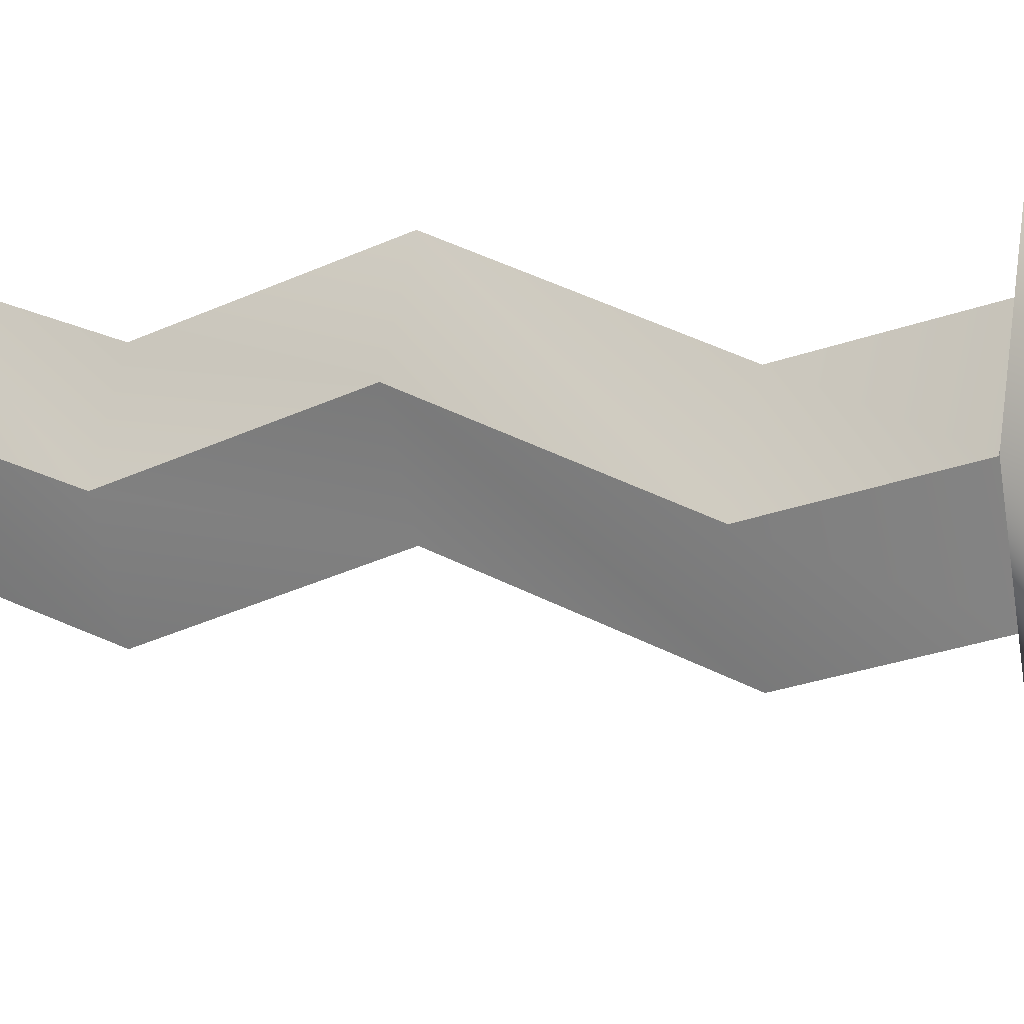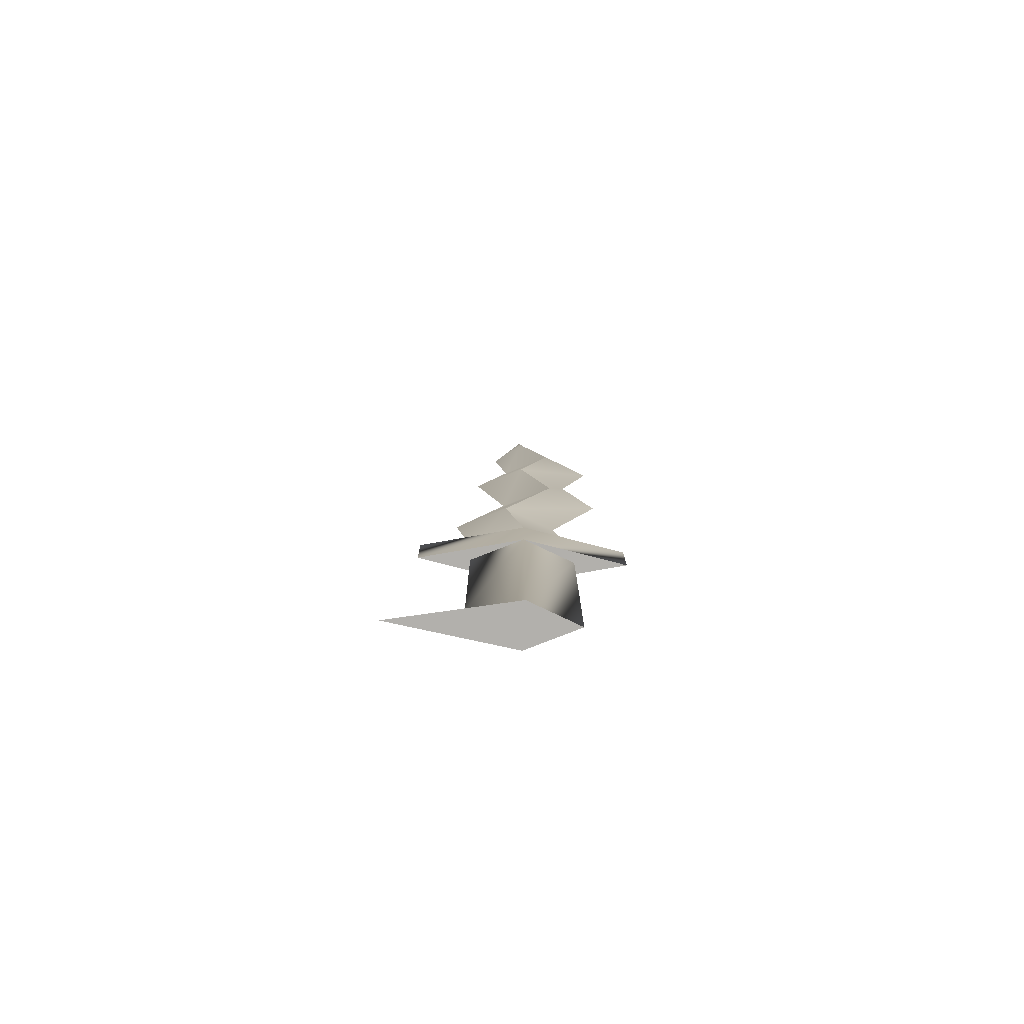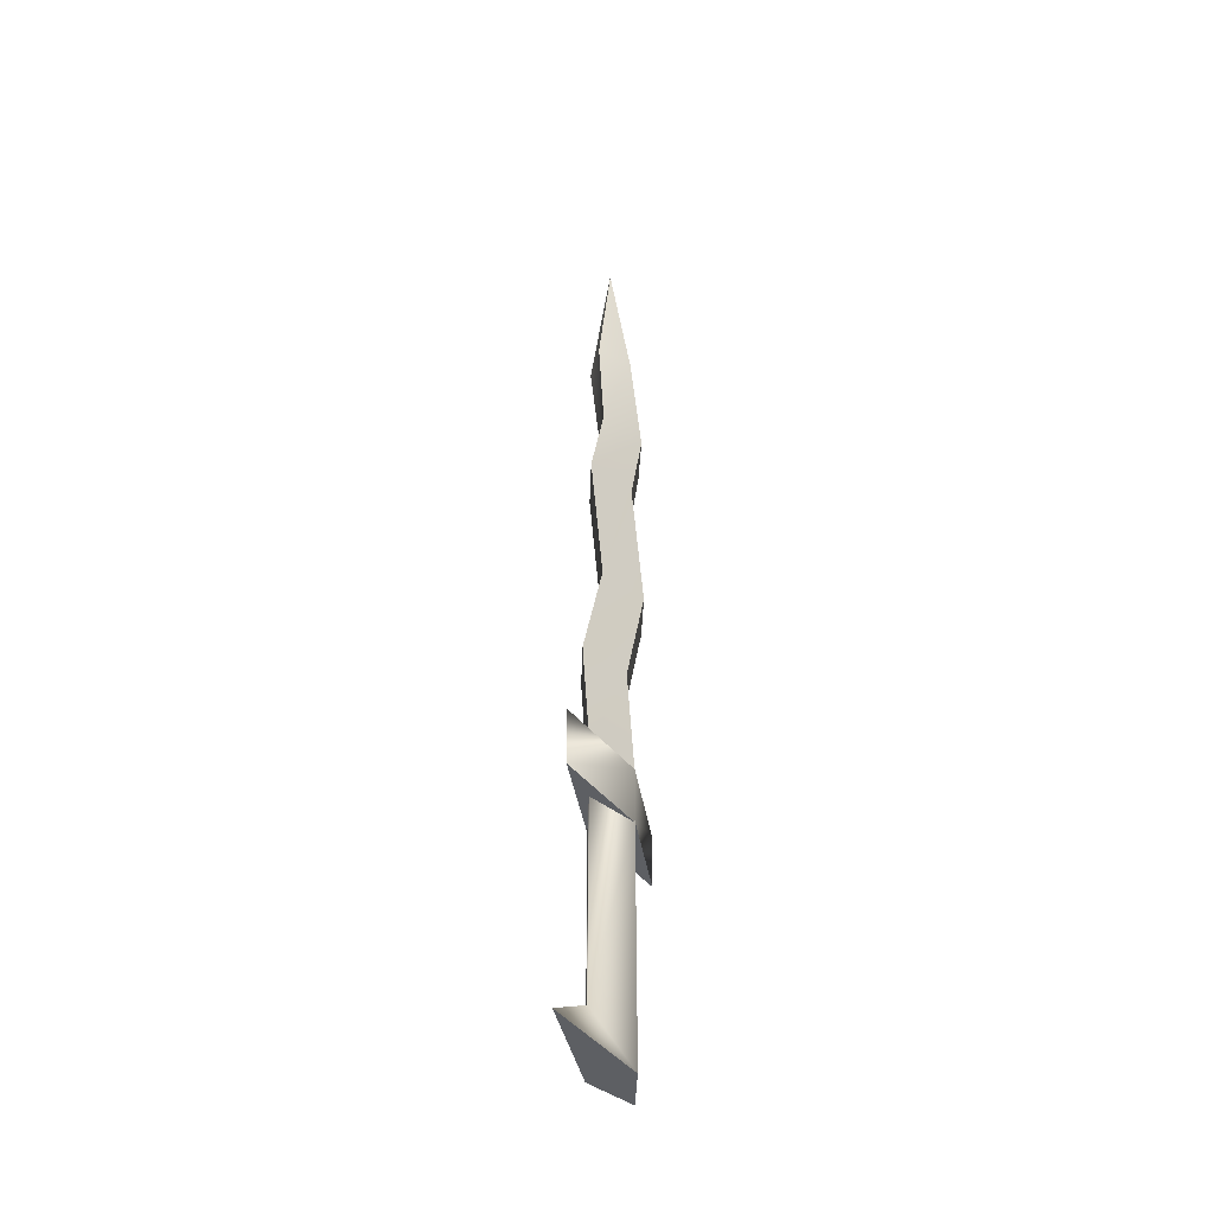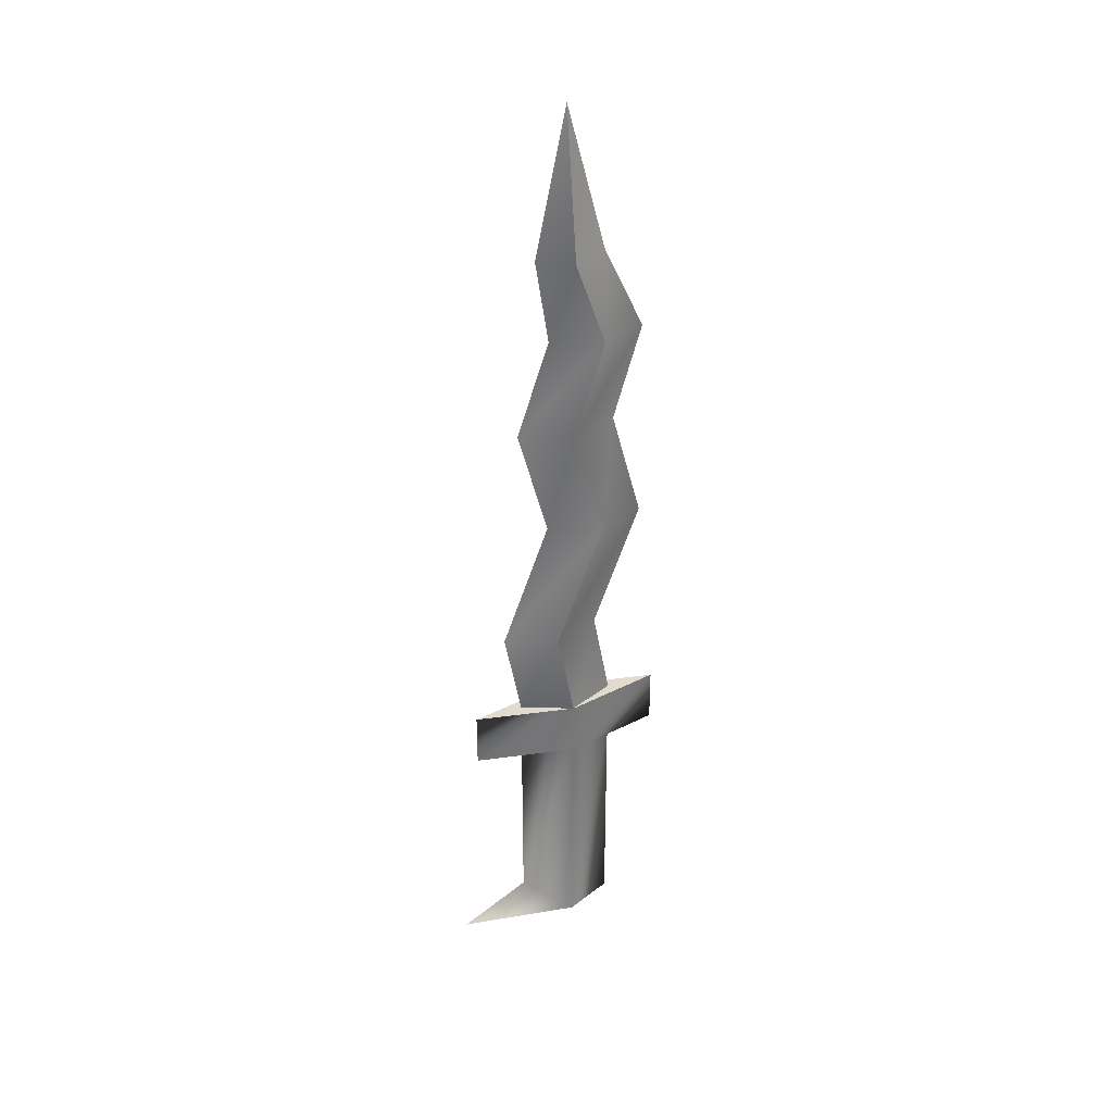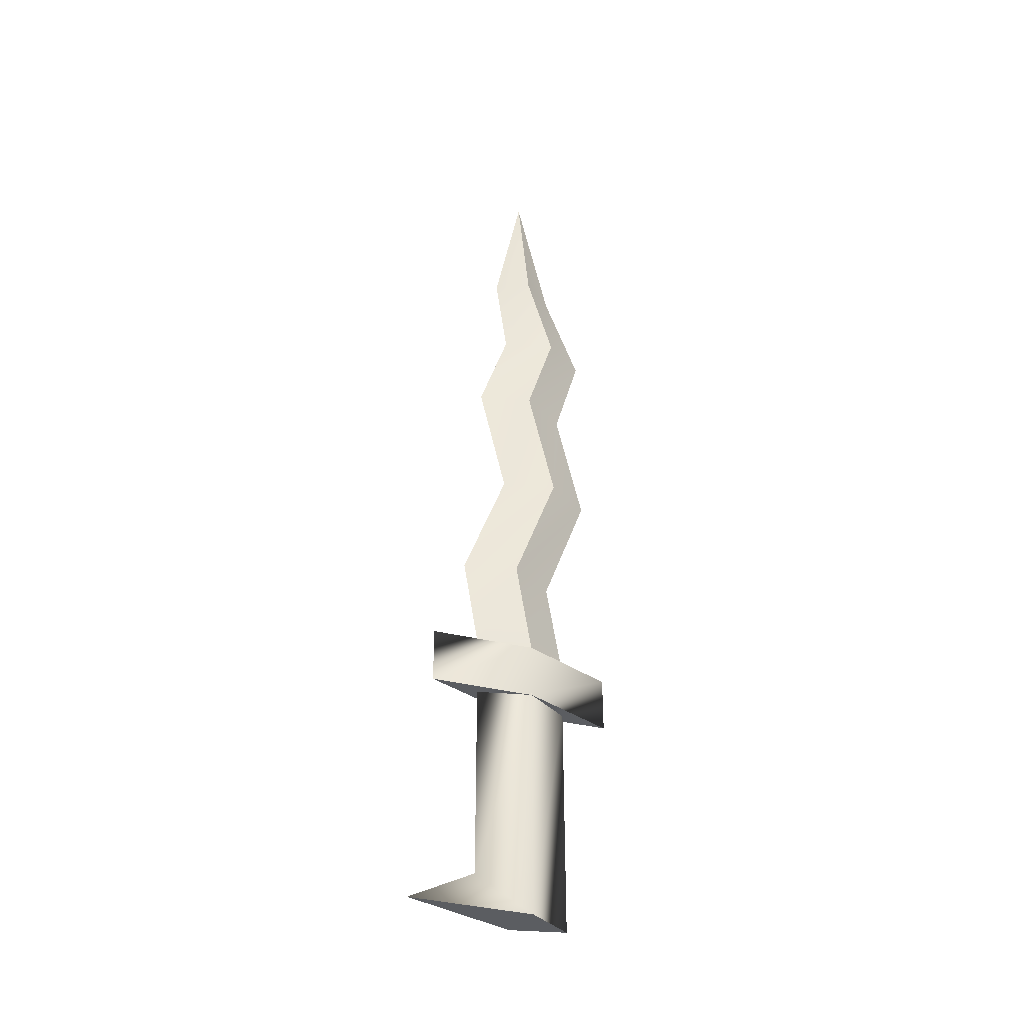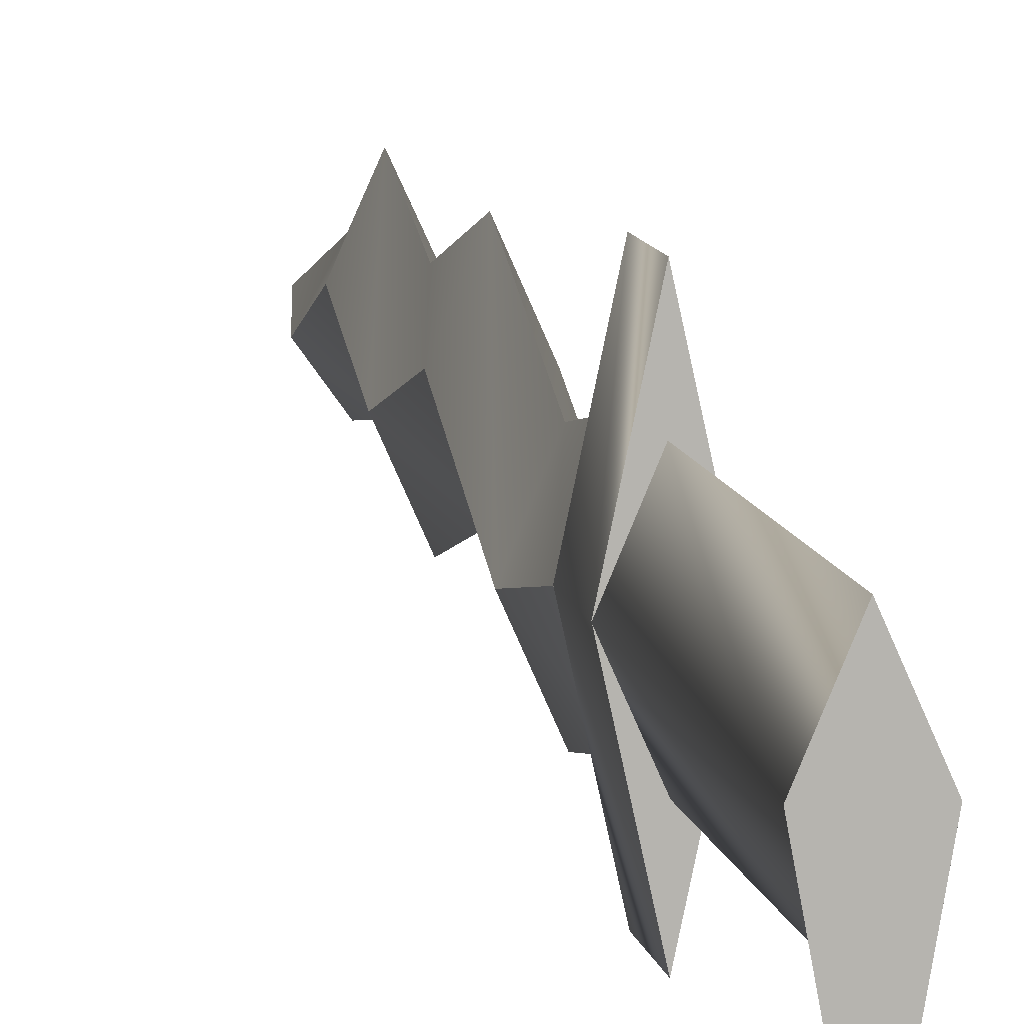
<metadata>
{"format":"obj","ext":"obj","renderer":"f3d","projection":"perspective","resolution":1024,"background":"white","views":[{"elev":-3.1,"azim":122.2,"up":"+Y"},{"elev":-78.6,"azim":87.5,"up":"+Z"},{"elev":-40.2,"azim":21.1,"up":"+Z"},{"elev":33.9,"azim":67.0,"up":"+Z"},{"elev":-36.2,"azim":59.5,"up":"+Z"},{"elev":9.7,"azim":169.6,"up":"+Y"}]}
</metadata>
<code>
o Sword01_Sword01.001
v -1.673 0.2414 -10.25
v 0.0996 4.239 -10.25
v 1.771 0.3034 -10.25
v -0.0012 -9.254 -10.32
v -0.0012 -3.694 -7.237
v -0.0012 -3.694 8.498
v -1.673 0.2414 8.498
v 1.771 0.3034 8.498
v 0.0996 4.239 8.498
v -1.673 0.2414 12.74
v -0.0012 -3.694 12.74
v -0.0012 -5.081 20.02
v -1.673 -1.146 20.02
v 1.771 0.3034 12.74
v 1.771 -1.084 20.02
v 0.0997 4.239 12.74
v 0.0997 2.852 20.02
v -1.673 0.2101 8.296
v 0.0997 8.245 8.296
v 1.771 0.3347 8.296
v -0.0012 -7.7 8.296
v -1.673 0.2101 12.72
v -0.0012 -7.7 12.72
v 1.771 0.3347 12.72
v 0.0997 8.245 12.72
v -0.0012 -1.269 30.01
v -1.673 2.667 30.01
v 1.771 2.728 30.01
v 0.0997 6.664 30.01
v -0.0012 -3.709 38.92
v -1.673 0.2267 38.92
v 1.771 0.2886 38.92
v 0.0997 4.224 38.92
v -0.0012 -1.116 46.45
v -1.673 2.668 46.45
v 1.771 2.727 46.45
v 0.0997 6.511 46.45
v -0.0012 -2.174 53.13
v -1.673 0.2414 53.18
v 1.771 0.3034 53.18
v 0.0997 3.299 53.28
v 0.0492 0.2724 64.73
f 1 2 3
f 3 4 1
f 1 5 6
f 6 7 1
f 5 3 8
f 8 6 5
f 3 2 9
f 9 8 3
f 2 1 7
f 7 9 2
f 10 11 12
f 12 13 10
f 11 14 15
f 15 12 11
f 14 16 17
f 17 15 14
f 16 10 13
f 13 17 16
f 18 19 20
f 20 21 18
f 22 23 24
f 24 25 22
f 18 21 23
f 23 22 18
f 21 20 24
f 24 23 21
f 20 19 25
f 25 24 20
f 19 18 22
f 22 25 19
f 3 5 4
f 1 4 5
f 13 12 26
f 26 27 13
f 12 15 28
f 28 26 12
f 15 17 29
f 29 28 15
f 17 13 27
f 27 29 17
f 27 26 30
f 30 31 27
f 26 28 32
f 32 30 26
f 28 29 33
f 33 32 28
f 29 27 31
f 31 33 29
f 31 30 34
f 34 35 31
f 30 32 36
f 36 34 30
f 32 33 37
f 37 36 32
f 33 31 35
f 35 37 33
f 35 34 38
f 38 39 35
f 34 36 40
f 40 38 34
f 36 37 41
f 41 40 36
f 37 35 39
f 39 41 37
f 39 38 42
f 38 40 42
f 40 41 42
f 41 39 42

</code>
